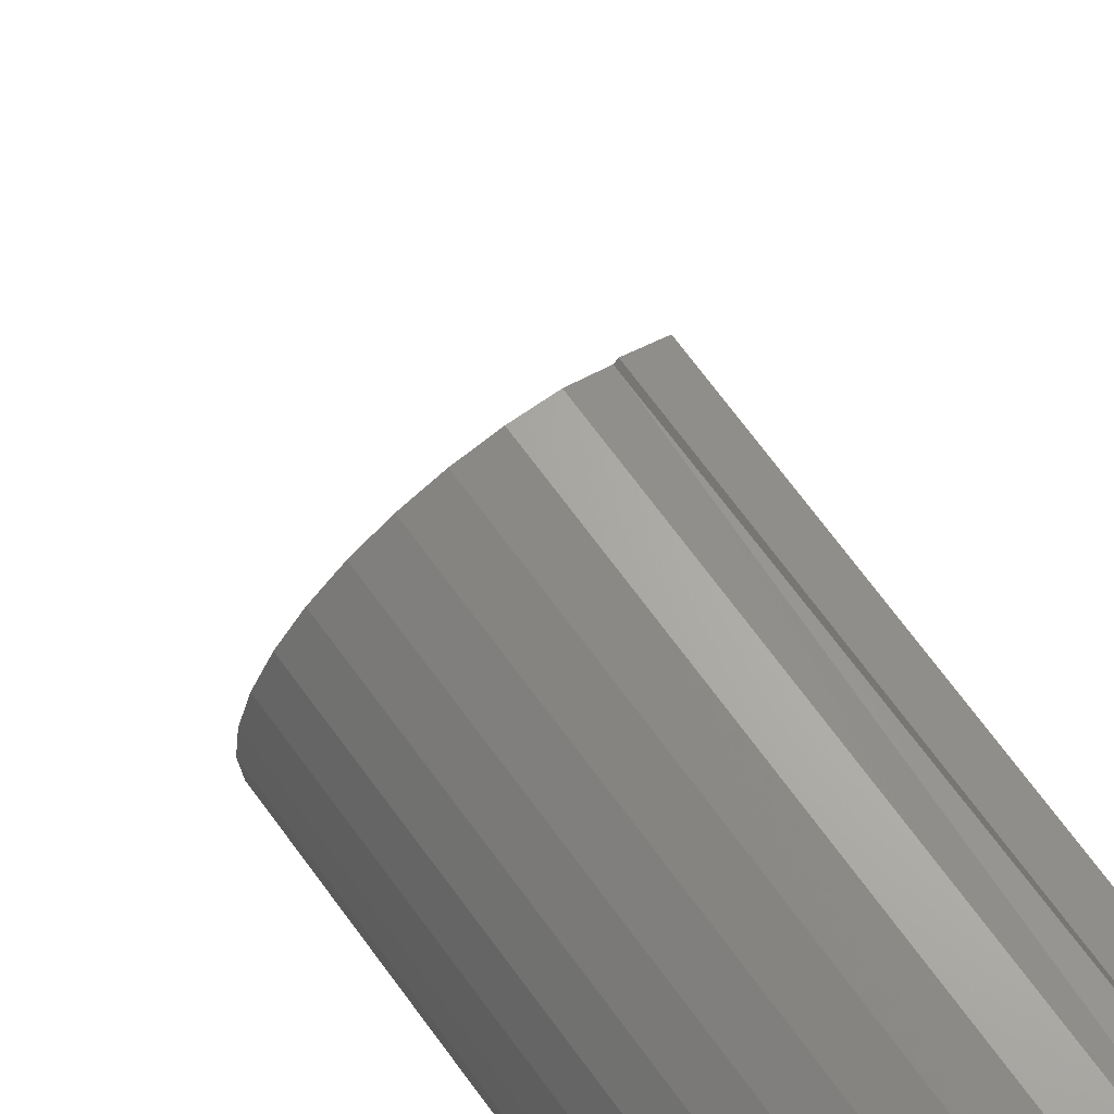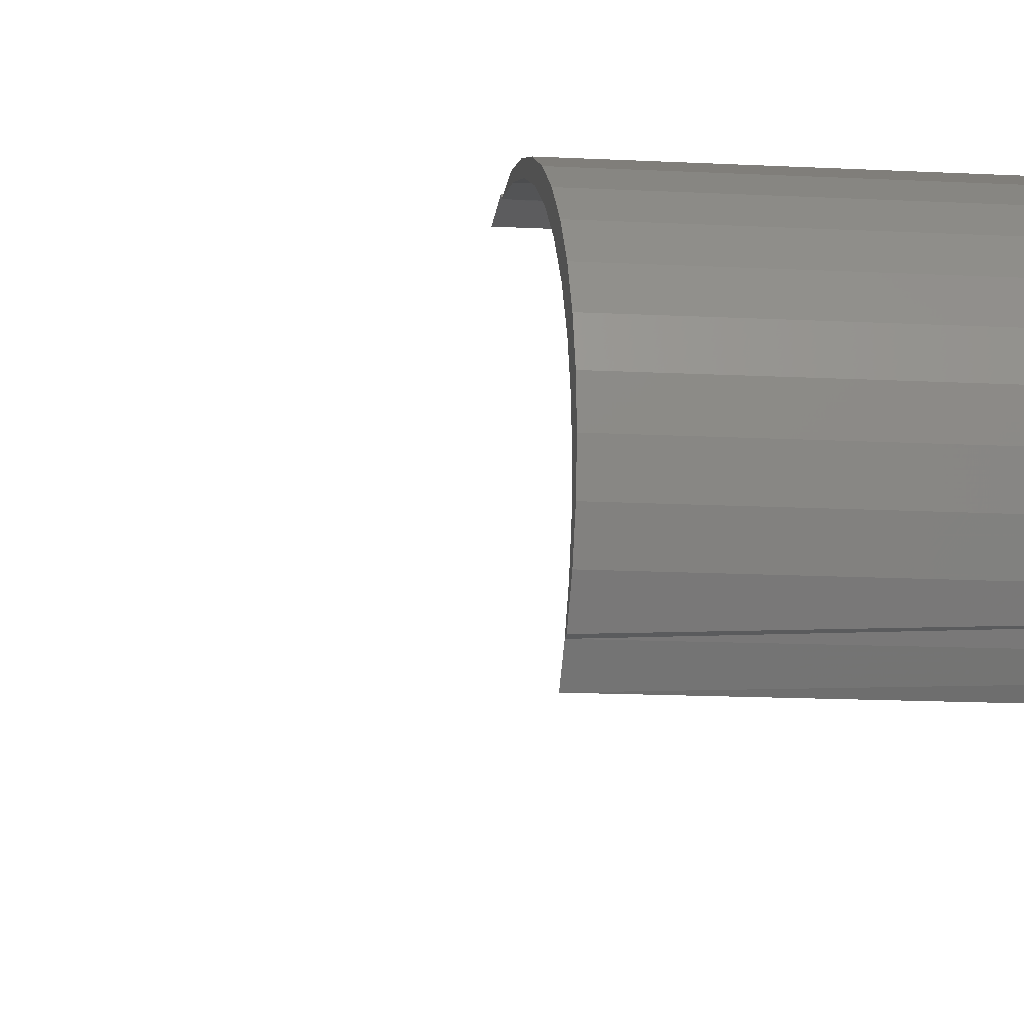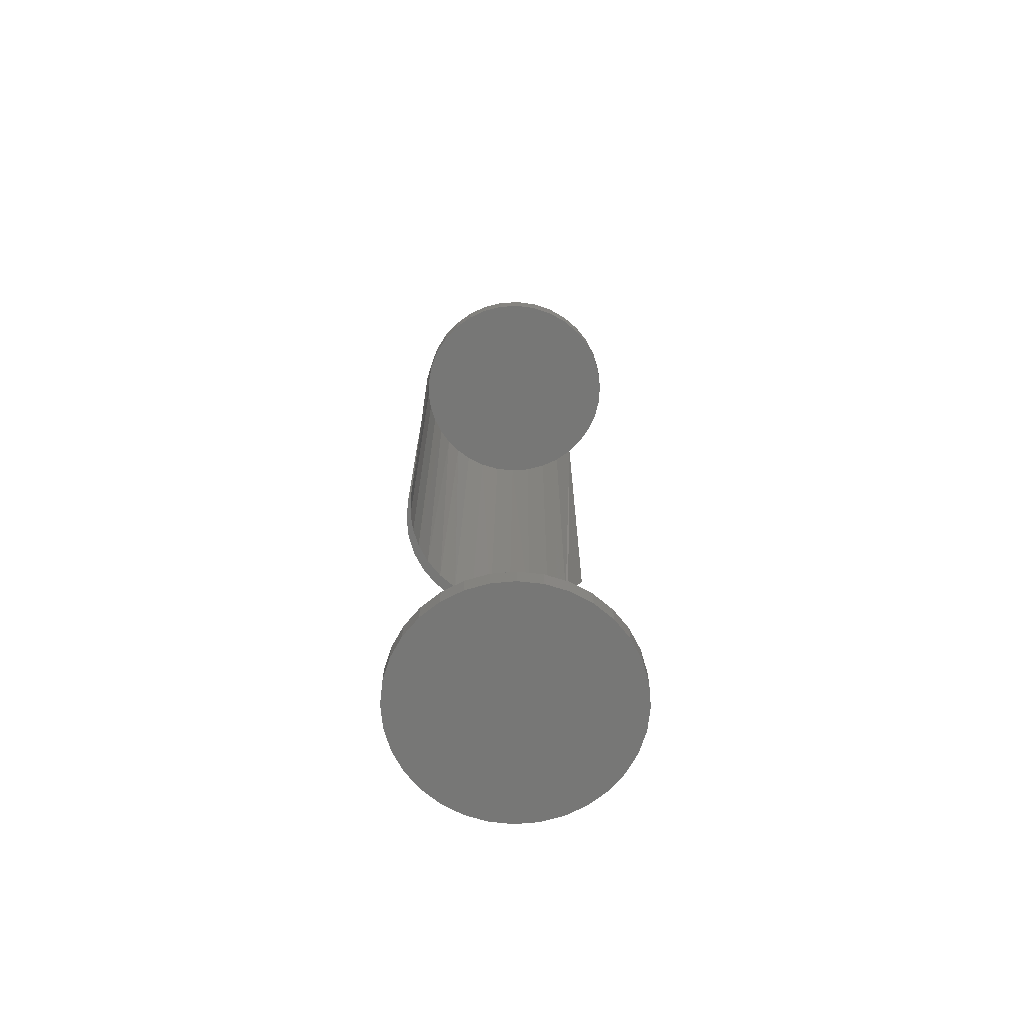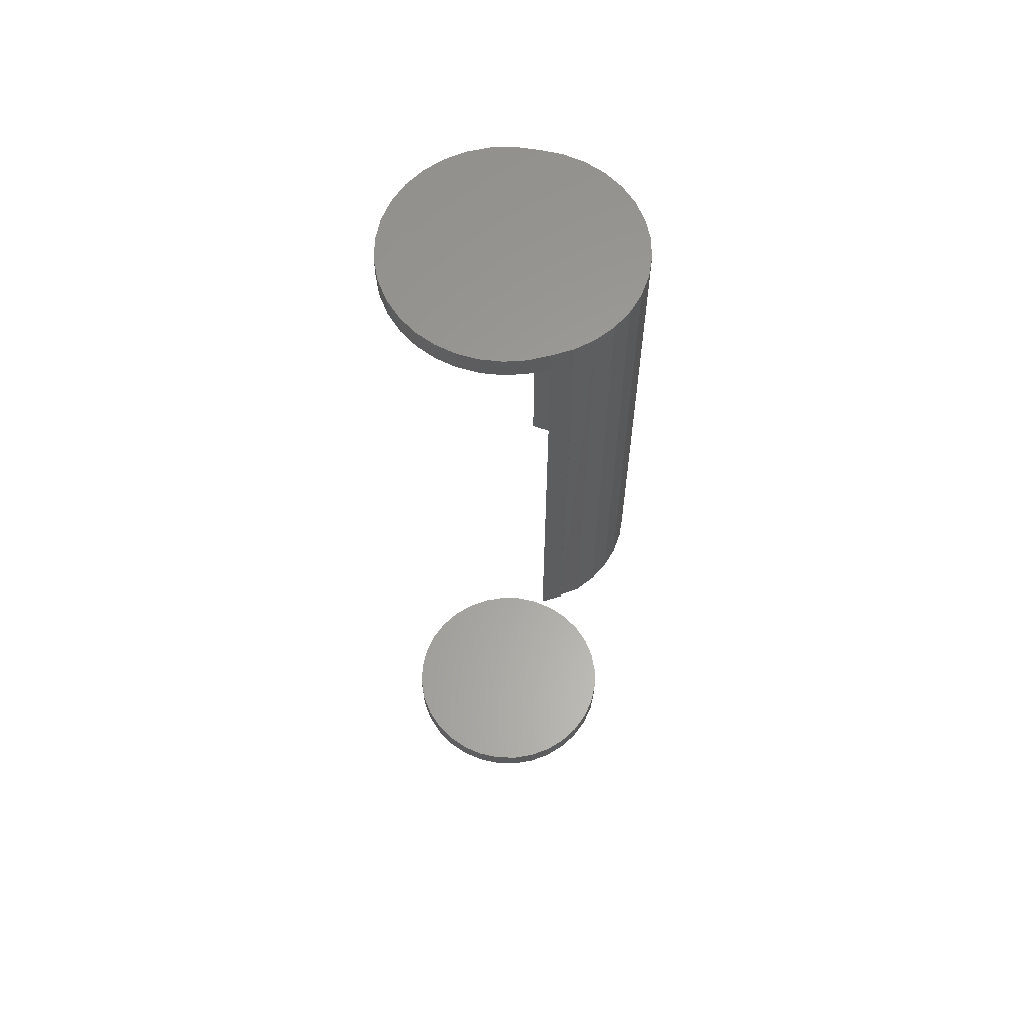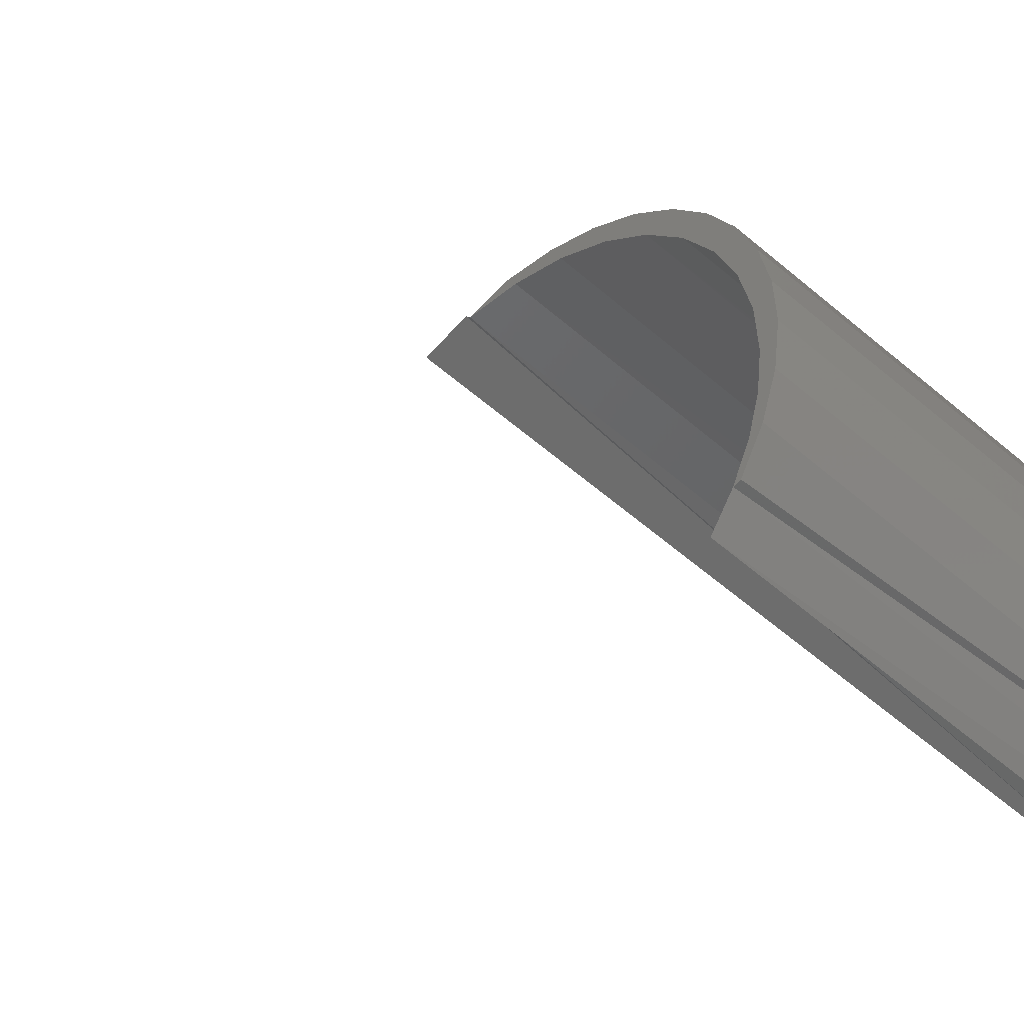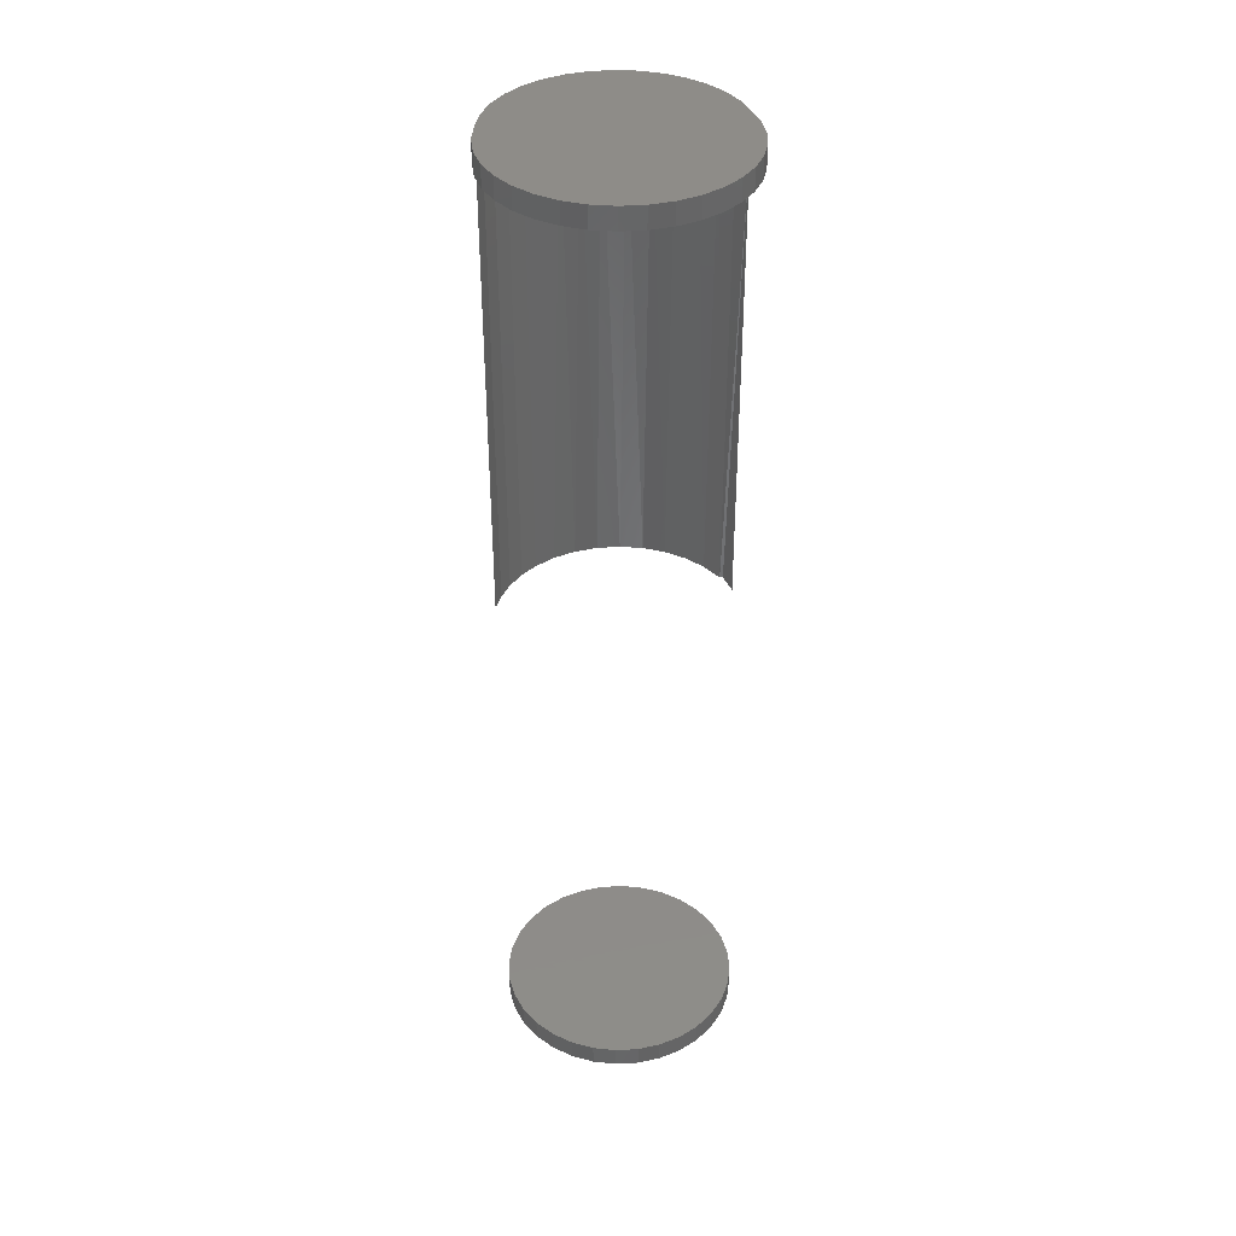
<metadata>
{"format":"stl","ext":"stl","renderer":"f3d","projection":"perspective","resolution":1024,"background":"white","views":[{"elev":65.8,"azim":144.6,"up":"+Z"},{"elev":-9.4,"azim":80.1,"up":"+Z"},{"elev":-69.3,"azim":-158.1,"up":"+Y"},{"elev":61.5,"azim":-37.9,"up":"+Y"},{"elev":-45.6,"azim":43.3,"up":"+Z"},{"elev":38.0,"azim":-133.2,"up":"+Y"}]}
</metadata>
<code>
# stl→obj: 163 verts, 318 faces
v -0.407 -0.1797 -0.4215
v -0.4068 -0.007812 -0.423
v -0.4062 -0.1797 -0.4297
v -0.4062 -0.007812 -0.4297
v -0.4257 -0.007812 -0.3935
v -0.4244 -0.1797 -0.3944
v -0.4315 -0.1797 -0.3902
v -0.4196 -0.007812 -0.3984
v -0.4182 -0.1797 -0.3998
v -0.4109 -0.007812 -0.4102
v -0.4093 -0.1797 -0.4136
v -0.4131 -0.1797 -0.4063
v -0.4083 -0.007812 -0.4164
v -0.4637 -0.007812 -0.3886
v -0.456 -0.007812 -0.3867
v -0.4557 -0.1797 -0.3867
v -0.4565 -0.1797 -0.3859
v -0.4637 -0.1797 -0.3886
v -0.4144 -0.007812 -0.4044
v -0.4327 -0.007812 -0.3897
v -0.4393 -0.1797 -0.3875
v -0.4403 -0.007812 -0.3873
v -0.4475 -0.1797 -0.3863
v -0.4481 -0.007812 -0.3863
v -0.4086 -0.007812 -0.4437
v -0.4068 -0.1797 -0.4368
v -0.4068 -0.007812 -0.4368
v -0.4086 -0.1797 -0.4437
v -0.4114 -0.007812 -0.4502
v -0.4114 -0.1797 -0.4502
v -0.4153 -0.007812 -0.4562
v -0.4153 -0.1797 -0.4562
v -0.4931 -2.41e-18 -0.4297
v -0.4931 -0.007812 -0.4297
v -0.4924 -1.947e-18 -0.422
v -0.4924 -0.007812 -0.422
v -0.4904 -1.423e-18 -0.4146
v -0.4904 -0.007812 -0.4146
v -0.4871 -8.544e-19 -0.4077
v -0.4871 -0.007812 -0.4077
v -0.4826 -2.589e-19 -0.4014
v -0.4826 -0.007812 -0.4014
v -0.4771 3.448e-19 -0.396
v -0.4771 -0.007812 -0.396
v -0.4707 9.377e-19 -0.3917
v -0.4707 -0.007812 -0.3917
v -0.4637 1.501e-18 -0.3886
v -0.4931 -0.3516 -0.4297
v -0.4931 -0.3594 -0.4297
v -0.4923 -0.3516 -0.4212
v -0.4923 -0.3594 -0.4212
v -0.4898 -0.3516 -0.4131
v -0.4898 -0.3594 -0.4131
v -0.4858 -0.3516 -0.4056
v -0.4858 -0.3594 -0.4056
v -0.4804 -0.3516 -0.399
v -0.4804 -0.3594 -0.399
v -0.4738 -0.3516 -0.3936
v -0.4738 -0.3594 -0.3936
v -0.4663 -0.3516 -0.3896
v -0.4663 -0.3594 -0.3896
v -0.4581 -0.3516 -0.3871
v -0.4581 -0.3594 -0.3871
v -0.4497 -0.3516 -0.3863
v -0.4497 -0.3594 -0.3863
v -0.4412 -0.3516 -0.3871
v -0.4412 -0.3594 -0.3871
v -0.4331 -0.3516 -0.3896
v -0.4331 -0.3594 -0.3896
v -0.4255 -0.3516 -0.3936
v -0.4255 -0.3594 -0.3936
v -0.419 -0.3516 -0.399
v -0.419 -0.3594 -0.399
v -0.4136 -0.3516 -0.4056
v -0.4136 -0.3594 -0.4056
v -0.4096 -0.3516 -0.4131
v -0.4096 -0.3594 -0.4131
v -0.4071 -0.3516 -0.4212
v -0.4071 -0.3594 -0.4212
v -0.4062 -0.3516 -0.4297
v -0.4062 -0.3594 -0.4297
v -0.4153 4.395e-19 -0.4562
v -0.4209 -2.109e-19 -0.4622
v -0.4209 -0.007812 -0.4622
v -0.4276 -8.535e-19 -0.4671
v -0.4276 -0.007812 -0.4671
v -0.4351 -1.465e-18 -0.4706
v -0.4351 -0.007812 -0.4706
v -0.4432 -2.023e-18 -0.4726
v -0.4432 -0.007812 -0.4726
v -0.4515 -2.508e-18 -0.4731
v -0.4515 -0.007812 -0.4731
v -0.4597 -2.901e-18 -0.4719
v -0.4597 -0.007812 -0.4719
v -0.4675 -3.188e-18 -0.4693
v -0.4675 -0.007812 -0.4693
v -0.4747 -3.359e-18 -0.4652
v -0.4747 -0.007812 -0.4652
v -0.481 -3.408e-18 -0.4598
v -0.481 -0.007812 -0.4598
v -0.4861 -3.333e-18 -0.4532
v -0.4861 -0.007812 -0.4532
v -0.49 -3.136e-18 -0.4459
v -0.49 -0.007812 -0.4459
v -0.4923 -2.824e-18 -0.4379
v -0.4923 -0.007812 -0.4379
v -0.4071 -0.3516 -0.4382
v -0.4071 -0.3594 -0.4382
v -0.4096 -0.3516 -0.4463
v -0.4096 -0.3594 -0.4463
v -0.4136 -0.3516 -0.4538
v -0.4136 -0.3594 -0.4538
v -0.419 -0.3516 -0.4604
v -0.419 -0.3594 -0.4604
v -0.4255 -0.3516 -0.4658
v -0.4255 -0.3594 -0.4658
v -0.4331 -0.3516 -0.4698
v -0.4331 -0.3594 -0.4698
v -0.4412 -0.3516 -0.4723
v -0.4412 -0.3594 -0.4723
v -0.4497 -0.3516 -0.4731
v -0.4497 -0.3594 -0.4731
v -0.4581 -0.3516 -0.4723
v -0.4581 -0.3594 -0.4723
v -0.4663 -0.3516 -0.4698
v -0.4663 -0.3594 -0.4698
v -0.4738 -0.3516 -0.4658
v -0.4738 -0.3594 -0.4658
v -0.4804 -0.3516 -0.4604
v -0.4804 -0.3594 -0.4604
v -0.4858 -0.3516 -0.4538
v -0.4858 -0.3594 -0.4538
v -0.4898 -0.3516 -0.4463
v -0.4898 -0.3594 -0.4463
v -0.4923 -0.3516 -0.4382
v -0.4923 -0.3594 -0.4382
v -0.4488 -0.1797 -0.3845
v -0.4411 -0.1797 -0.3846
v -0.4335 -0.1797 -0.3861
v -0.4263 -0.1797 -0.3889
v -0.4197 -0.1797 -0.393
v -0.414 -0.1797 -0.3983
v -0.4094 -0.1797 -0.4045
v -0.4059 -0.1797 -0.4114
v -0.4038 -0.1797 -0.4189
v -0.4039 -0.1797 -0.4347
v -0.4063 -0.1797 -0.4426
v -0.4101 -0.1797 -0.4498
v -0.4031 -0.1797 -0.4266
v -0.4063 1.732e-17 -0.4426
v -0.4101 1.65e-17 -0.4498
v -0.4031 1.856e-17 -0.4266
v -0.4039 1.802e-17 -0.4347
v -0.4565 1.49e-17 -0.3859
v -0.4488 1.582e-17 -0.3845
v -0.4038 1.891e-17 -0.4189
v -0.4059 1.909e-17 -0.4114
v -0.4094 1.909e-17 -0.4045
v -0.414 1.892e-17 -0.3983
v -0.4197 1.858e-17 -0.393
v -0.4263 1.808e-17 -0.3889
v -0.4335 1.744e-17 -0.3861
v -0.4411 1.668e-17 -0.3846
f 1 2 3
f 2 4 3
f 5 6 7
f 6 5 8
f 8 9 6
f 10 11 12
f 13 11 10
f 1 11 13
f 2 1 13
f 14 15 16
f 14 16 17
f 14 17 18
f 19 10 12
f 19 12 9
f 19 9 8
f 5 7 20
f 20 7 21
f 20 21 22
f 22 21 23
f 22 23 24
f 24 23 16
f 24 16 15
f 25 26 27
f 27 26 3
f 27 3 4
f 26 25 28
f 28 25 29
f 28 29 30
f 30 29 31
f 30 31 32
f 33 34 35
f 35 34 36
f 35 36 37
f 37 36 38
f 37 38 39
f 39 38 40
f 39 40 41
f 41 40 42
f 41 42 43
f 43 42 44
f 43 44 45
f 45 44 46
f 45 46 47
f 47 46 14
f 48 49 50
f 50 49 51
f 50 51 52
f 52 51 53
f 52 53 54
f 54 53 55
f 54 55 56
f 56 55 57
f 56 57 58
f 58 57 59
f 58 59 60
f 60 59 61
f 60 61 62
f 62 61 63
f 62 63 64
f 64 63 65
f 64 65 66
f 66 65 67
f 66 67 68
f 68 67 69
f 68 69 70
f 70 69 71
f 70 71 72
f 72 71 73
f 72 73 74
f 74 73 75
f 74 75 76
f 76 75 77
f 76 77 78
f 78 77 79
f 78 79 80
f 80 79 81
f 82 31 83
f 83 31 84
f 83 84 85
f 85 84 86
f 85 86 87
f 87 86 88
f 87 88 89
f 89 88 90
f 89 90 91
f 91 90 92
f 91 92 93
f 93 92 94
f 93 94 95
f 95 94 96
f 95 96 97
f 97 96 98
f 97 98 99
f 99 98 100
f 99 100 101
f 101 100 102
f 101 102 103
f 103 102 104
f 103 104 105
f 105 104 106
f 105 106 33
f 33 106 34
f 80 81 107
f 107 81 108
f 107 108 109
f 109 108 110
f 109 110 111
f 111 110 112
f 111 112 113
f 113 112 114
f 113 114 115
f 115 114 116
f 115 116 117
f 117 116 118
f 117 118 119
f 119 118 120
f 119 120 121
f 121 120 122
f 121 122 123
f 123 122 124
f 123 124 125
f 125 124 126
f 125 126 127
f 127 126 128
f 127 128 129
f 129 128 130
f 129 130 131
f 131 130 132
f 131 132 133
f 133 132 134
f 133 134 135
f 135 134 136
f 135 136 48
f 48 136 49
f 23 137 16
f 138 137 23
f 138 23 139
f 139 23 21
f 139 21 140
f 21 7 140
f 141 140 7
f 7 6 141
f 142 141 6
f 6 9 142
f 143 142 9
f 9 12 143
f 144 143 12
f 12 11 144
f 145 144 11
f 11 1 145
f 3 26 146
f 147 146 26
f 26 28 147
f 148 147 28
f 148 28 30
f 149 145 1
f 149 1 3
f 149 3 146
f 150 148 30
f 151 150 30
f 151 30 32
f 151 32 31
f 151 31 82
f 152 149 153
f 153 149 146
f 153 146 150
f 150 146 147
f 150 147 148
f 16 154 17
f 154 16 155
f 155 16 137
f 47 14 17
f 18 17 14
f 17 154 47
f 149 152 145
f 145 152 156
f 145 156 144
f 144 156 157
f 144 157 143
f 143 157 158
f 143 158 142
f 142 158 159
f 142 159 141
f 141 159 160
f 141 160 140
f 140 160 161
f 140 161 139
f 139 161 162
f 139 162 138
f 138 162 163
f 138 163 137
f 137 163 155
f 4 13 27
f 4 2 13
f 34 104 36
f 34 106 104
f 27 13 25
f 25 13 10
f 25 10 29
f 19 29 10
f 84 8 5
f 84 5 86
f 86 5 20
f 86 20 88
f 88 20 22
f 88 22 90
f 90 22 24
f 90 24 92
f 92 24 15
f 92 15 94
f 98 96 46
f 46 44 98
f 100 98 44
f 44 42 100
f 100 42 40
f 100 40 102
f 102 40 38
f 102 38 104
f 104 38 36
f 14 46 96
f 14 96 94
f 14 94 15
f 31 29 19
f 31 19 8
f 31 8 84
f 60 62 64
f 60 64 66
f 68 60 66
f 58 60 68
f 70 58 68
f 56 58 70
f 72 56 70
f 54 56 72
f 74 54 72
f 52 54 74
f 76 52 74
f 50 52 76
f 78 50 76
f 109 133 107
f 131 133 109
f 111 131 109
f 129 131 111
f 113 129 111
f 127 129 113
f 115 127 113
f 125 127 115
f 117 125 115
f 123 125 117
f 121 123 117
f 119 121 117
f 133 135 107
f 107 135 48
f 107 48 80
f 80 48 50
f 80 50 78
f 154 155 163
f 162 154 163
f 160 45 161
f 43 45 160
f 159 43 160
f 41 43 159
f 158 41 159
f 39 41 158
f 157 39 158
f 157 37 39
f 37 157 156
f 156 35 37
f 35 156 152
f 105 153 150
f 150 103 105
f 103 150 151
f 151 101 103
f 97 99 83
f 85 97 83
f 95 97 85
f 87 95 85
f 87 93 95
f 93 87 89
f 91 93 89
f 47 154 162
f 47 162 161
f 47 161 45
f 82 83 99
f 82 99 101
f 82 101 151
f 33 35 152
f 33 152 153
f 33 153 105
f 65 63 61
f 67 65 61
f 67 61 69
f 69 61 59
f 69 59 71
f 71 59 57
f 71 57 73
f 73 57 55
f 73 55 75
f 75 55 53
f 75 53 77
f 77 53 51
f 77 51 79
f 108 134 110
f 110 134 132
f 110 132 112
f 112 132 130
f 112 130 114
f 114 130 128
f 114 128 116
f 116 128 126
f 116 126 118
f 118 126 124
f 118 124 122
f 118 122 120
f 79 51 81
f 81 51 49
f 81 49 108
f 108 49 136
f 108 136 134

</code>
